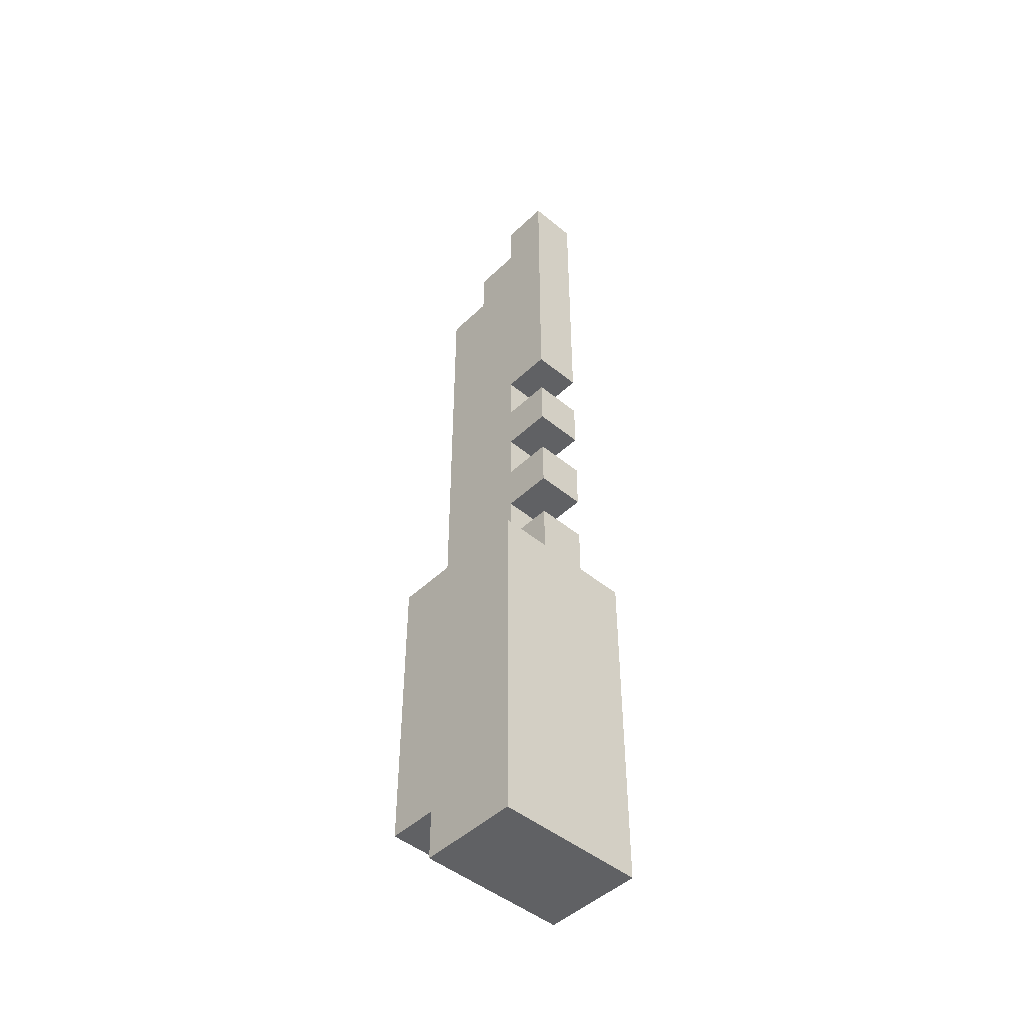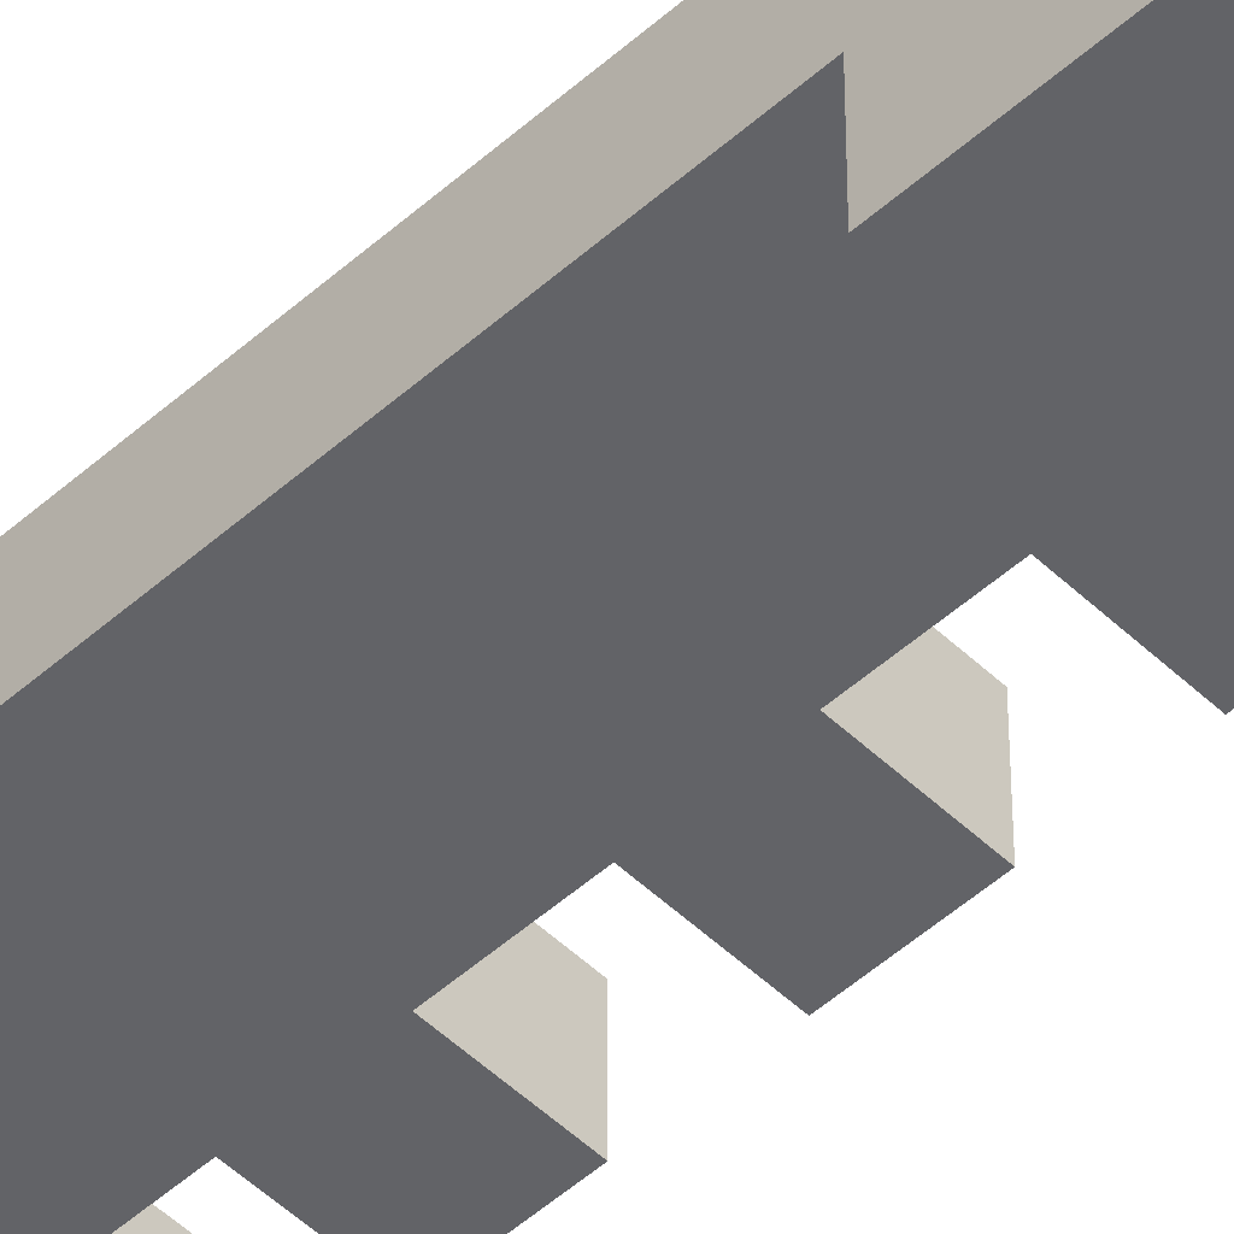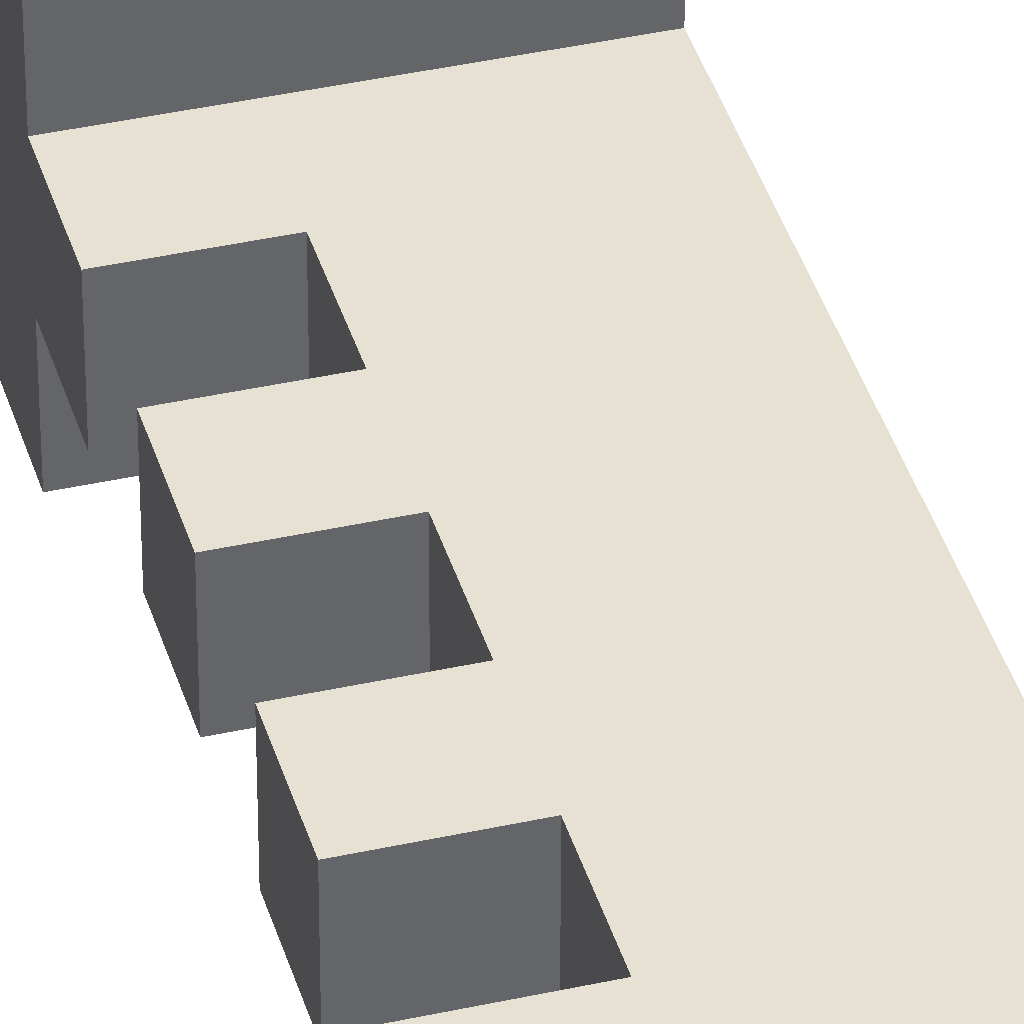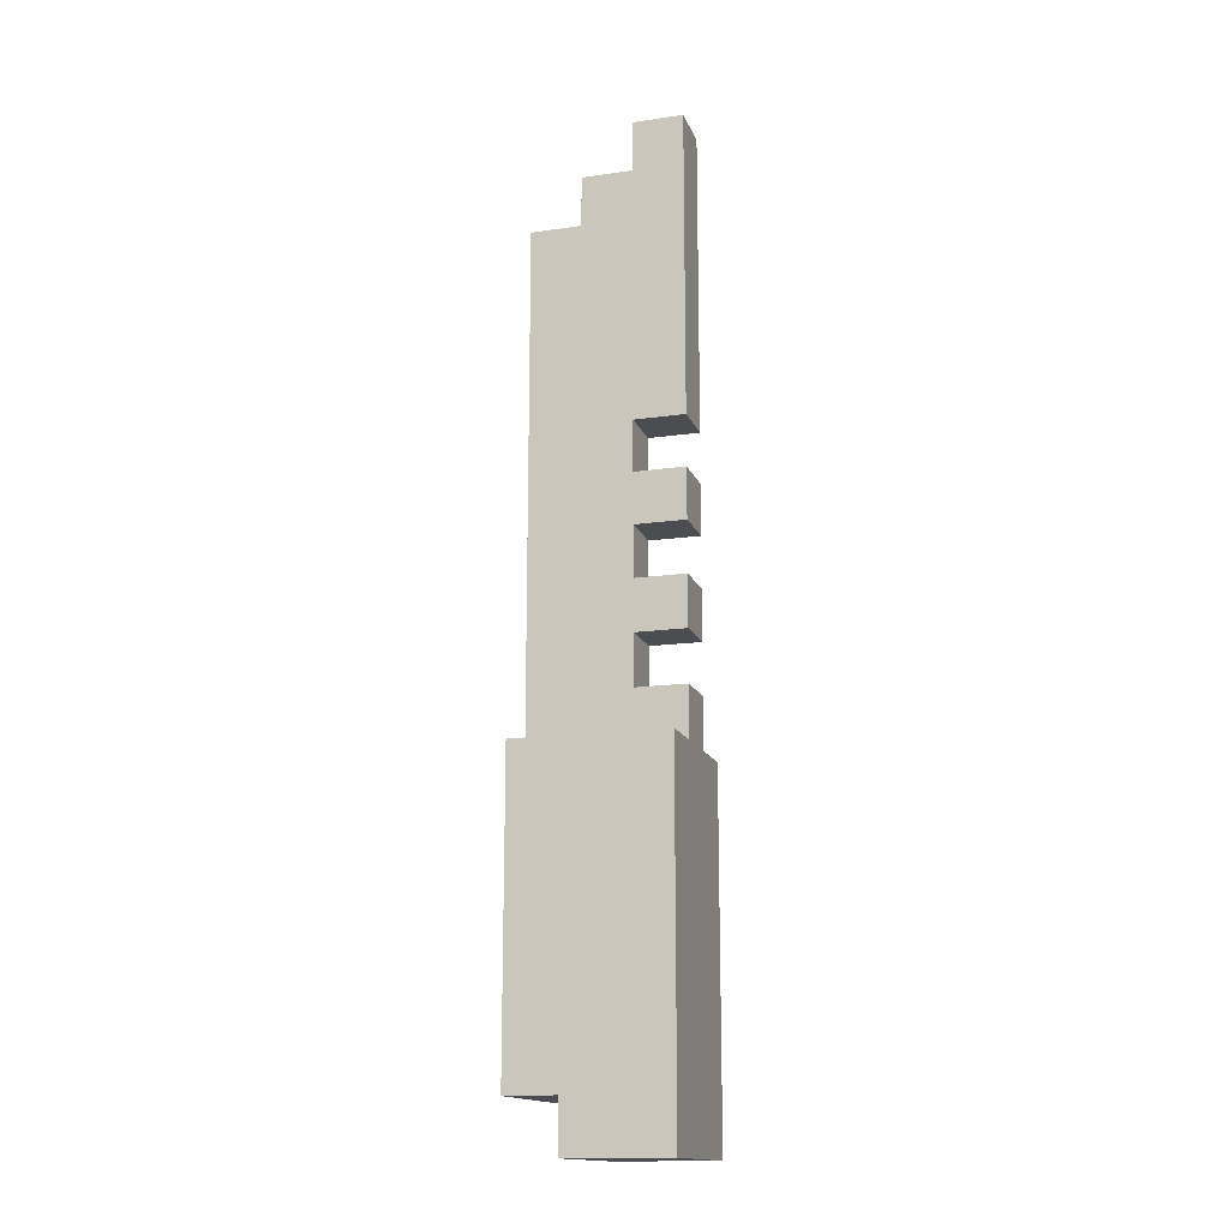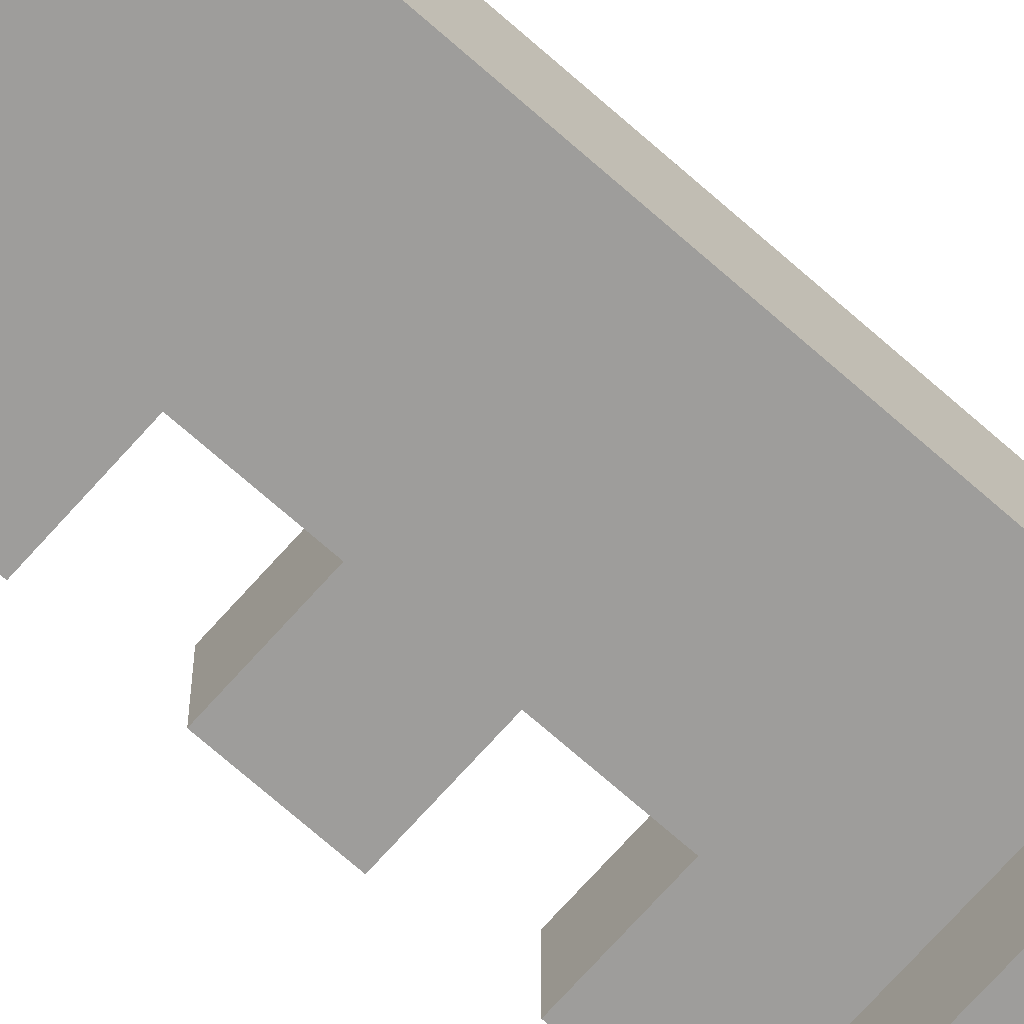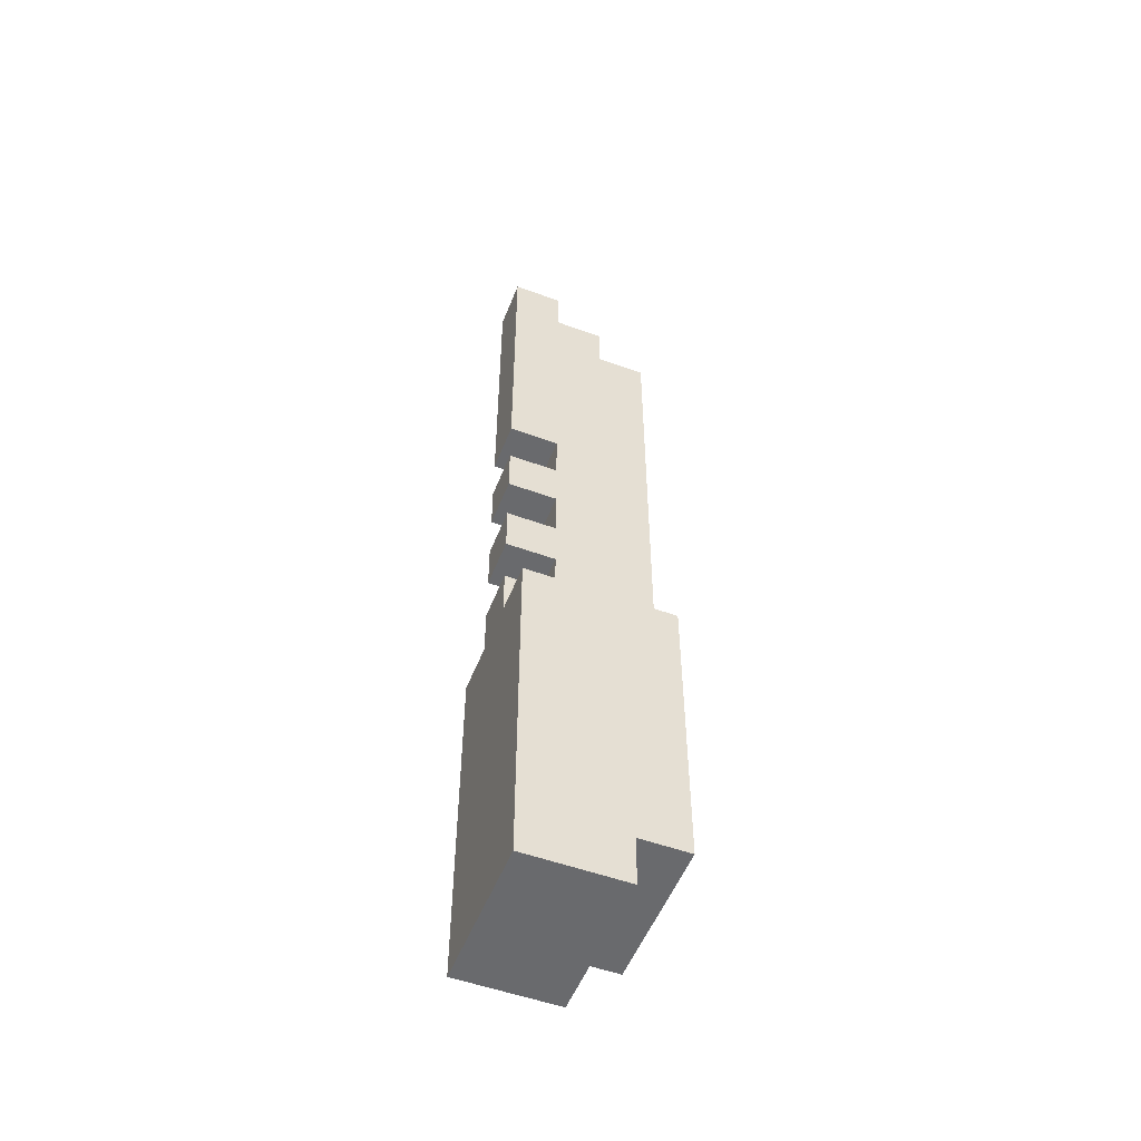
<metadata>
{"format":"obj","ext":"obj","renderer":"f3d","projection":"perspective","resolution":1024,"background":"white","views":[{"elev":-46.9,"azim":47.0,"up":"+Y"},{"elev":-51.0,"azim":-45.9,"up":"+Z"},{"elev":38.9,"azim":164.3,"up":"+Z"},{"elev":-15.6,"azim":16.8,"up":"+Y"},{"elev":-70.4,"azim":-131.6,"up":"+Z"},{"elev":-53.0,"azim":158.7,"up":"+Y"}]}
</metadata>
<code>
o
v 2.9 3.6 -2.9
v 2.9 3.6 -3
v 2.9 3.6 -3.1
v 2.9 3.6 -3.2
v 2.9 3.7 -2.9
v 2.9 3.7 -3
v 2.9 3.7 -3.1
v 2.9 3.7 -3.2
v 2.9 3.8 -2.9
v 2.9 3.8 -3
v 2.9 3.8 -3.1
v 2.9 3.8 -3.2
v 2.9 3.9 -2.9
v 2.9 3.9 -3
v 2.9 3.9 -3.1
v 2.9 3.9 -3.2
v 2.9 4 -2.9
v 2.9 4 -3
v 2.9 4 -3.1
v 2.9 4 -3.2
v 2.9 4.1 -2.9
v 2.9 4.1 -3
v 2.9 4.1 -3.1
v 2.9 4.1 -3.2
v 2.9 4.2 -2.9
v 2.9 4.2 -3
v 2.9 4.2 -3.1
v 2.9 4.2 -3.2
v 2.9 5.2 -3
v 2.9 5.2 -3.1
v 3 3.5 -2.9
v 3 3.5 -3
v 3 3.5 -3.1
v 3 3.5 -3.2
v 3 3.6 -2.9
v 3 3.6 -3
v 3 3.6 -3.1
v 3 3.6 -3.2
v 3 5.2 -3
v 3 5.2 -3.1
v 3 5.3 -3
v 3 5.3 -3.1
v 3.1 5.3 -3
v 3.1 5.3 -3.1
v 3.1 5.4 -3
v 3.1 5.4 -3.1
v 3.1 4.3 -3
v 3.1 4.3 -3.1
v 3.1 4.4 -3
v 3.1 4.4 -3.1
v 3.1 4.5 -3
v 3.1 4.5 -3.1
v 3.1 4.6 -3
v 3.1 4.6 -3.1
v 3.1 4.7 -3
v 3.1 4.7 -3.1
v 3.1 4.8 -3
v 3.1 4.8 -3.1
v 3.2 3.5 -2.9
v 3.2 3.5 -3
v 3.2 3.5 -3.1
v 3.2 3.5 -3.2
v 3.2 4.1 -2.9
v 3.2 4.1 -3
v 3.2 4.1 -3.1
v 3.2 4.1 -3.2
v 3.2 4.2 -2.9
v 3.2 4.2 -3
v 3.2 4.2 -3.1
v 3.2 4.2 -3.2
v 3.2 4.3 -3
v 3.2 4.3 -3.1
v 3.2 4.4 -3
v 3.2 4.4 -3.1
v 3.2 4.5 -3
v 3.2 4.5 -3.1
v 3.2 4.6 -3
v 3.2 4.6 -3.1
v 3.2 4.7 -3
v 3.2 4.7 -3.1
v 3.2 4.8 -3
v 3.2 4.8 -3.1
v 3.2 5.4 -3
v 3.2 5.4 -3.1
v 2.9 3.6 -2.9
v 2.9 3.7 -2.9
v 2.9 3.8 -2.9
v 2.9 3.9 -2.9
v 2.9 4 -2.9
v 2.9 4.1 -2.9
v 2.9 4.2 -2.9
v 3 3.5 -2.9
v 3 3.6 -2.9
v 3 3.7 -2.9
v 3 3.8 -2.9
v 3 3.9 -2.9
v 3 4 -2.9
v 3 4.1 -2.9
v 3.1 3.6 -2.9
v 3.1 3.7 -2.9
v 3.1 3.8 -2.9
v 3.1 3.9 -2.9
v 3.1 4 -2.9
v 3.1 4.1 -2.9
v 3.2 3.5 -2.9
v 3.2 4.1 -2.9
v 3.2 4.2 -2.9
v 2.9 4.2 -3
v 2.9 5.2 -3
v 3 5.2 -3
v 3 5.3 -3
v 3.1 4.3 -3
v 3.1 4.4 -3
v 3.1 4.5 -3
v 3.1 4.6 -3
v 3.1 4.7 -3
v 3.1 4.8 -3
v 3.1 5.3 -3
v 3.1 5.4 -3
v 3.2 4.2 -3
v 3.2 4.3 -3
v 3.2 4.4 -3
v 3.2 4.5 -3
v 3.2 4.6 -3
v 3.2 4.7 -3
v 3.2 4.8 -3
v 3.2 5.4 -3
v 2.9 4.2 -3.1
v 2.9 5.2 -3.1
v 3 5.2 -3.1
v 3 5.3 -3.1
v 3.1 4.3 -3.1
v 3.1 4.4 -3.1
v 3.1 4.5 -3.1
v 3.1 4.6 -3.1
v 3.1 4.7 -3.1
v 3.1 4.8 -3.1
v 3.1 5.3 -3.1
v 3.1 5.4 -3.1
v 3.2 4.2 -3.1
v 3.2 4.3 -3.1
v 3.2 4.4 -3.1
v 3.2 4.5 -3.1
v 3.2 4.6 -3.1
v 3.2 4.7 -3.1
v 3.2 4.8 -3.1
v 3.2 5.4 -3.1
v 2.9 3.6 -3.2
v 2.9 3.7 -3.2
v 2.9 3.8 -3.2
v 2.9 3.9 -3.2
v 2.9 4 -3.2
v 2.9 4.1 -3.2
v 2.9 4.2 -3.2
v 3 3.5 -3.2
v 3 3.6 -3.2
v 3 3.7 -3.2
v 3 3.8 -3.2
v 3 3.9 -3.2
v 3 4 -3.2
v 3 4.1 -3.2
v 3.1 3.6 -3.2
v 3.1 3.7 -3.2
v 3.1 3.8 -3.2
v 3.1 3.9 -3.2
v 3.1 4 -3.2
v 3.1 4.1 -3.2
v 3.2 3.5 -3.2
v 3.2 4.1 -3.2
v 3.2 4.2 -3.2
v 3 3.5 -2.9
v 3.2 3.5 -2.9
v 3 3.5 -3
v 3.2 3.5 -3
v 3 3.5 -3.1
v 3.2 3.5 -3.1
v 3 3.5 -3.2
v 3.2 3.5 -3.2
v 2.9 3.6 -2.9
v 3 3.6 -2.9
v 2.9 3.6 -3
v 3 3.6 -3
v 2.9 3.6 -3.1
v 3 3.6 -3.1
v 2.9 3.6 -3.2
v 3 3.6 -3.2
v 3.1 4.4 -3
v 3.2 4.4 -3
v 3.1 4.4 -3.1
v 3.2 4.4 -3.1
v 3.1 4.6 -3
v 3.2 4.6 -3
v 3.1 4.6 -3.1
v 3.2 4.6 -3.1
v 3.1 4.8 -3
v 3.2 4.8 -3
v 3.1 4.8 -3.1
v 3.2 4.8 -3.1
v 2.9 4.2 -2.9
v 3.2 4.2 -2.9
v 2.9 4.2 -3
v 3.2 4.2 -3
v 2.9 4.2 -3.1
v 3.2 4.2 -3.1
v 2.9 4.2 -3.2
v 3.2 4.2 -3.2
v 3.1 4.3 -3
v 3.2 4.3 -3
v 3.1 4.3 -3.1
v 3.2 4.3 -3.1
v 3.1 4.5 -3
v 3.2 4.5 -3
v 3.1 4.5 -3.1
v 3.2 4.5 -3.1
v 3.1 4.7 -3
v 3.2 4.7 -3
v 3.1 4.7 -3.1
v 3.2 4.7 -3.1
v 2.9 5.2 -3
v 3 5.2 -3
v 2.9 5.2 -3.1
v 3 5.2 -3.1
v 3 5.3 -3
v 3.1 5.3 -3
v 3 5.3 -3.1
v 3.1 5.3 -3.1
v 3.1 5.4 -3
v 3.2 5.4 -3
v 3.1 5.4 -3.1
v 3.2 5.4 -3.1
f 5 2 1
f 6 3 2
f 6 2 5
f 7 4 3
f 7 3 6
f 8 4 7
f 9 6 5
f 9 7 6
f 9 8 7
f 10 8 9
f 11 8 10
f 12 8 11
f 13 10 9
f 14 11 10
f 14 10 13
f 15 12 11
f 15 11 14
f 16 12 15
f 17 14 13
f 17 15 14
f 17 16 15
f 18 16 17
f 19 16 18
f 20 16 19
f 21 18 17
f 22 19 18
f 22 18 21
f 23 20 19
f 23 19 22
f 24 20 23
f 25 22 21
f 25 23 22
f 25 24 23
f 26 24 25
f 27 24 26
f 28 24 27
f 29 27 26
f 30 27 29
f 35 32 31
f 36 33 32
f 36 32 35
f 37 34 33
f 37 33 36
f 38 34 37
f 41 40 39
f 42 40 41
f 45 44 43
f 46 44 45
f 47 48 49
f 49 48 50
f 51 52 53
f 53 52 54
f 55 56 57
f 57 56 58
f 59 60 63
f 60 61 64
f 63 60 64
f 61 62 65
f 64 61 65
f 65 62 66
f 63 64 67
f 64 65 67
f 65 66 67
f 67 66 68
f 68 66 69
f 69 66 70
f 68 69 71
f 71 69 72
f 73 74 75
f 75 74 76
f 77 78 79
f 79 78 80
f 81 82 83
f 83 82 84
f 93 86 85
f 94 87 86
f 94 86 93
f 95 88 87
f 95 87 94
f 96 89 88
f 96 88 95
f 97 90 89
f 97 89 96
f 98 91 90
f 98 90 97
f 99 93 92
f 99 94 93
f 100 95 94
f 100 94 99
f 101 96 95
f 101 95 100
f 102 97 96
f 102 96 101
f 103 98 97
f 103 97 102
f 104 91 98
f 104 98 103
f 105 101 100
f 105 103 102
f 105 104 103
f 105 102 101
f 105 100 99
f 105 99 92
f 106 91 104
f 106 104 105
f 107 91 106
f 110 109 108
f 112 110 108
f 112 111 110
f 113 111 112
f 114 111 113
f 115 111 114
f 116 111 115
f 117 111 116
f 118 111 117
f 120 112 108
f 121 112 120
f 122 114 113
f 123 114 122
f 124 116 115
f 125 116 124
f 126 119 118
f 126 118 117
f 127 119 126
f 128 129 130
f 128 130 132
f 130 131 132
f 132 131 133
f 133 131 134
f 134 131 135
f 135 131 136
f 136 131 137
f 137 131 138
f 128 132 140
f 140 132 141
f 133 134 142
f 142 134 143
f 135 136 144
f 144 136 145
f 138 139 146
f 137 138 146
f 146 139 147
f 148 149 156
f 149 150 157
f 156 149 157
f 150 151 158
f 157 150 158
f 151 152 159
f 158 151 159
f 152 153 160
f 159 152 160
f 153 154 161
f 160 153 161
f 155 156 162
f 156 157 162
f 157 158 163
f 162 157 163
f 158 159 164
f 163 158 164
f 159 160 165
f 164 159 165
f 160 161 166
f 165 160 166
f 161 154 167
f 166 161 167
f 163 164 168
f 165 166 168
f 166 167 168
f 164 165 168
f 162 163 168
f 155 162 168
f 167 154 169
f 168 167 169
f 169 154 170
f 173 172 171
f 174 172 173
f 175 174 173
f 176 174 175
f 177 176 175
f 178 176 177
f 181 180 179
f 182 180 181
f 183 182 181
f 184 182 183
f 185 184 183
f 186 184 185
f 189 188 187
f 190 188 189
f 193 192 191
f 194 192 193
f 197 196 195
f 198 196 197
f 199 200 201
f 201 200 202
f 203 204 205
f 205 204 206
f 207 208 209
f 209 208 210
f 211 212 213
f 213 212 214
f 215 216 217
f 217 216 218
f 219 220 221
f 221 220 222
f 223 224 225
f 225 224 226
f 227 228 229
f 229 228 230

</code>
